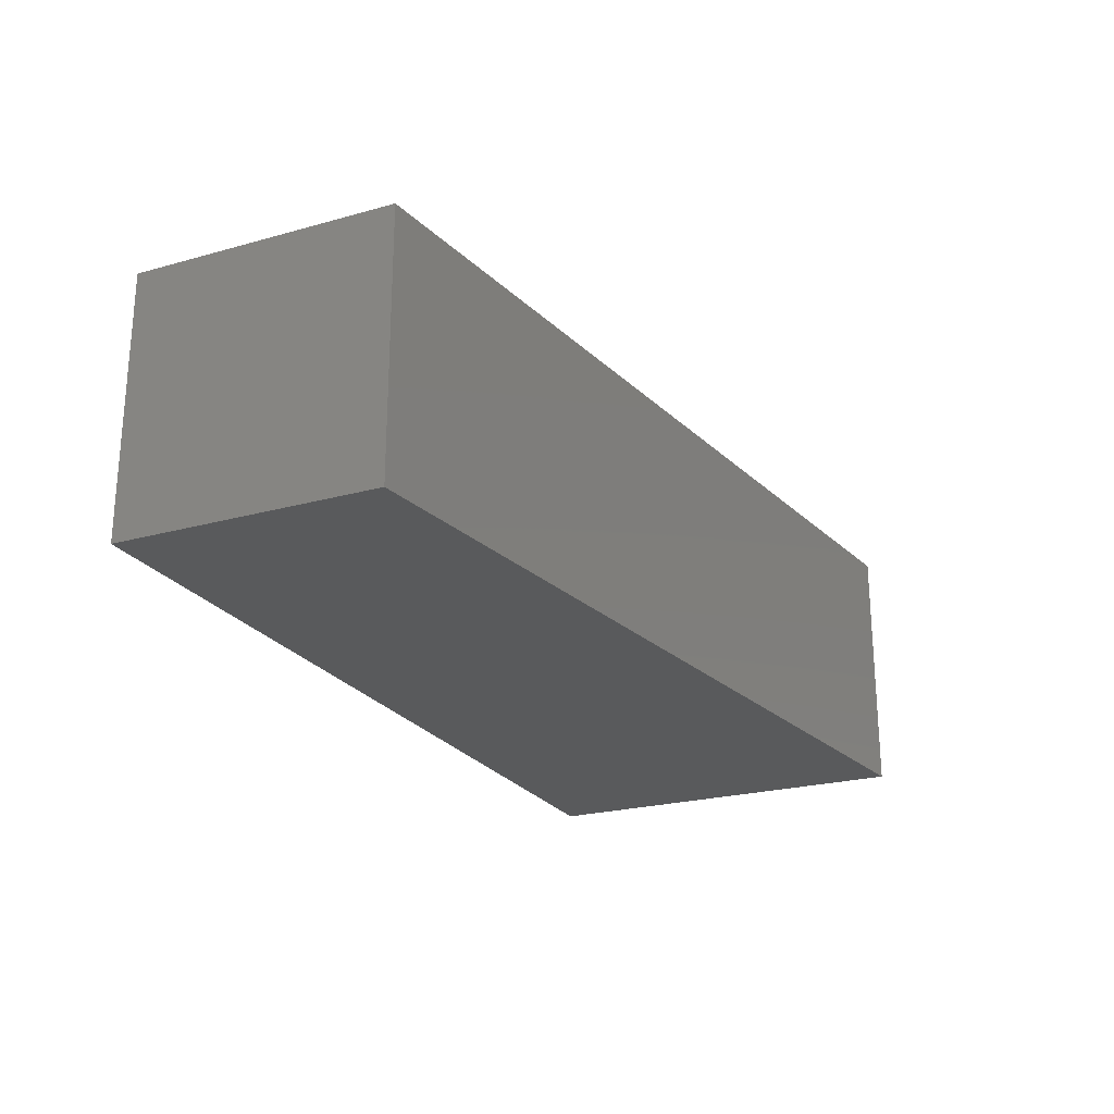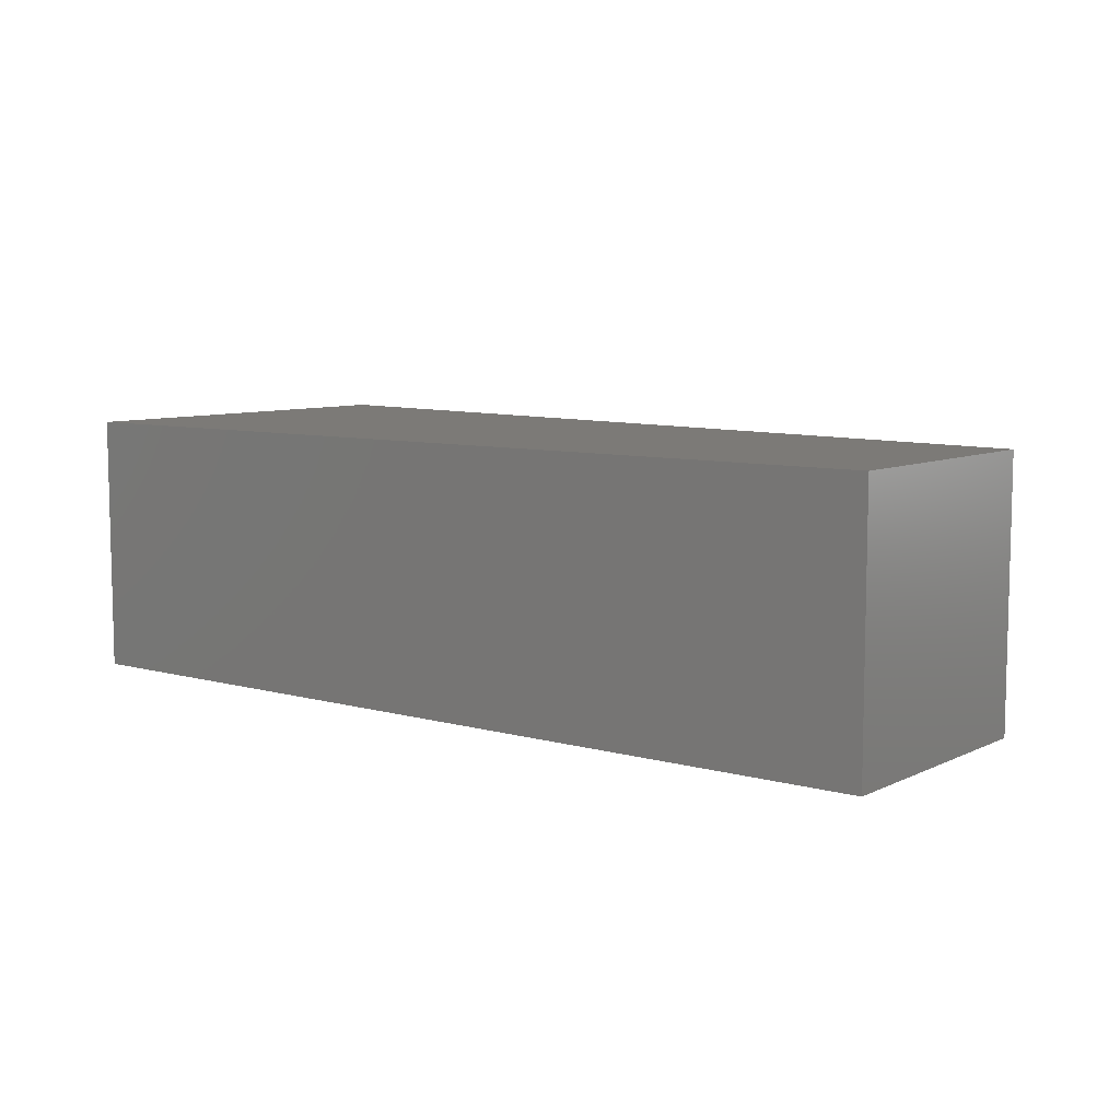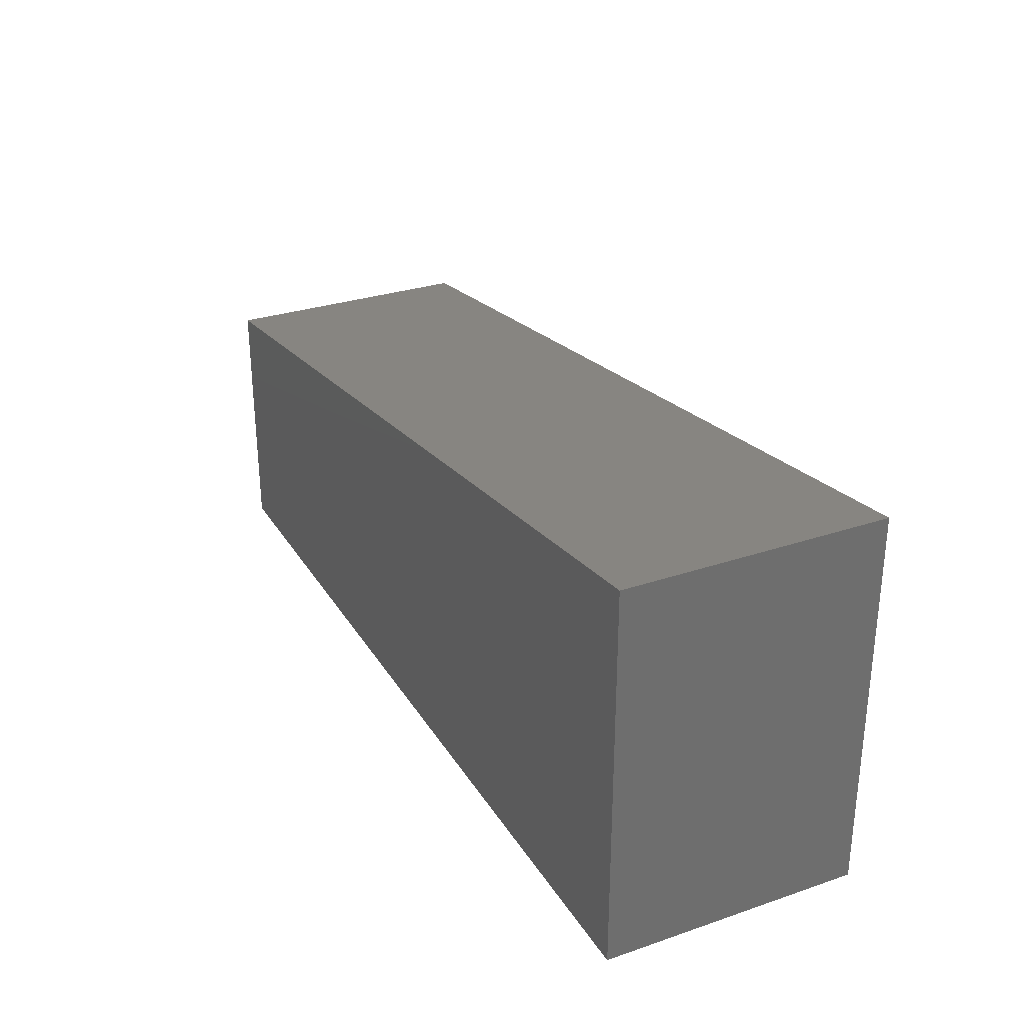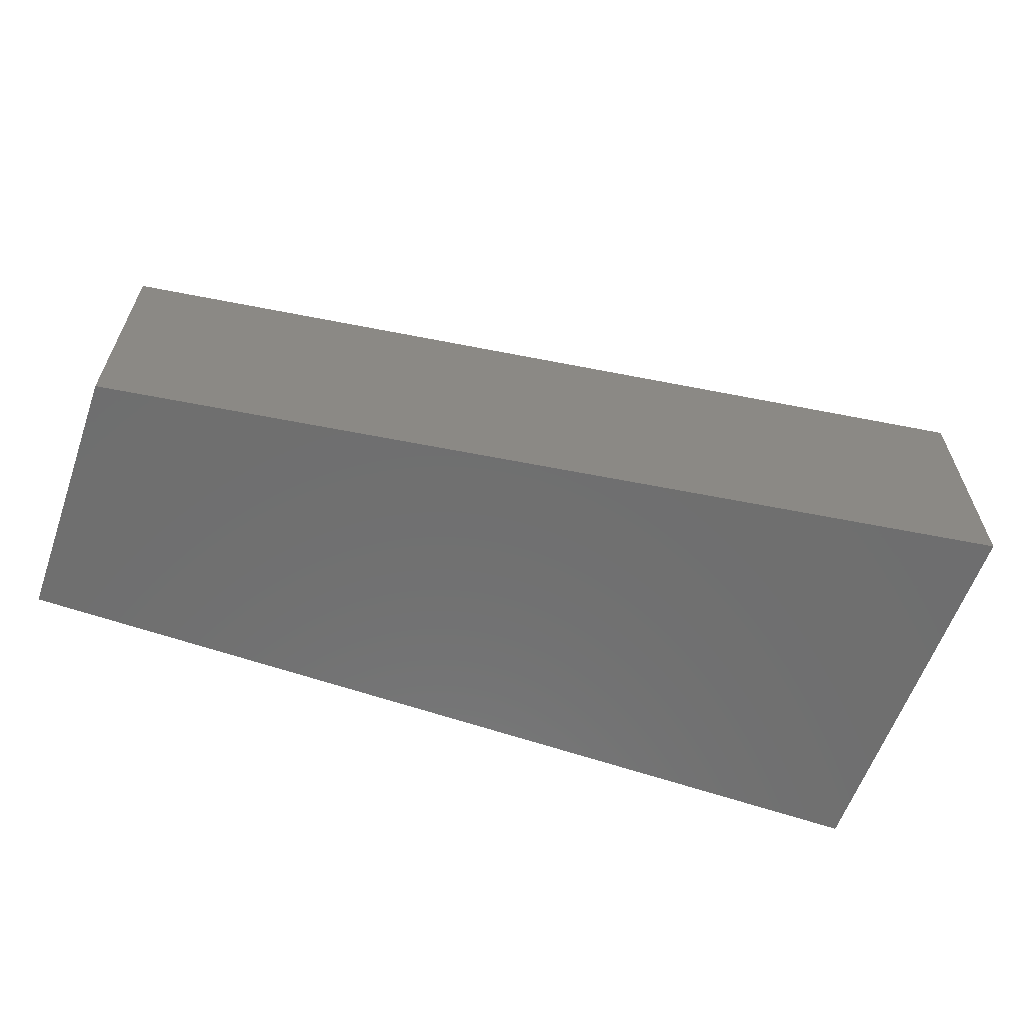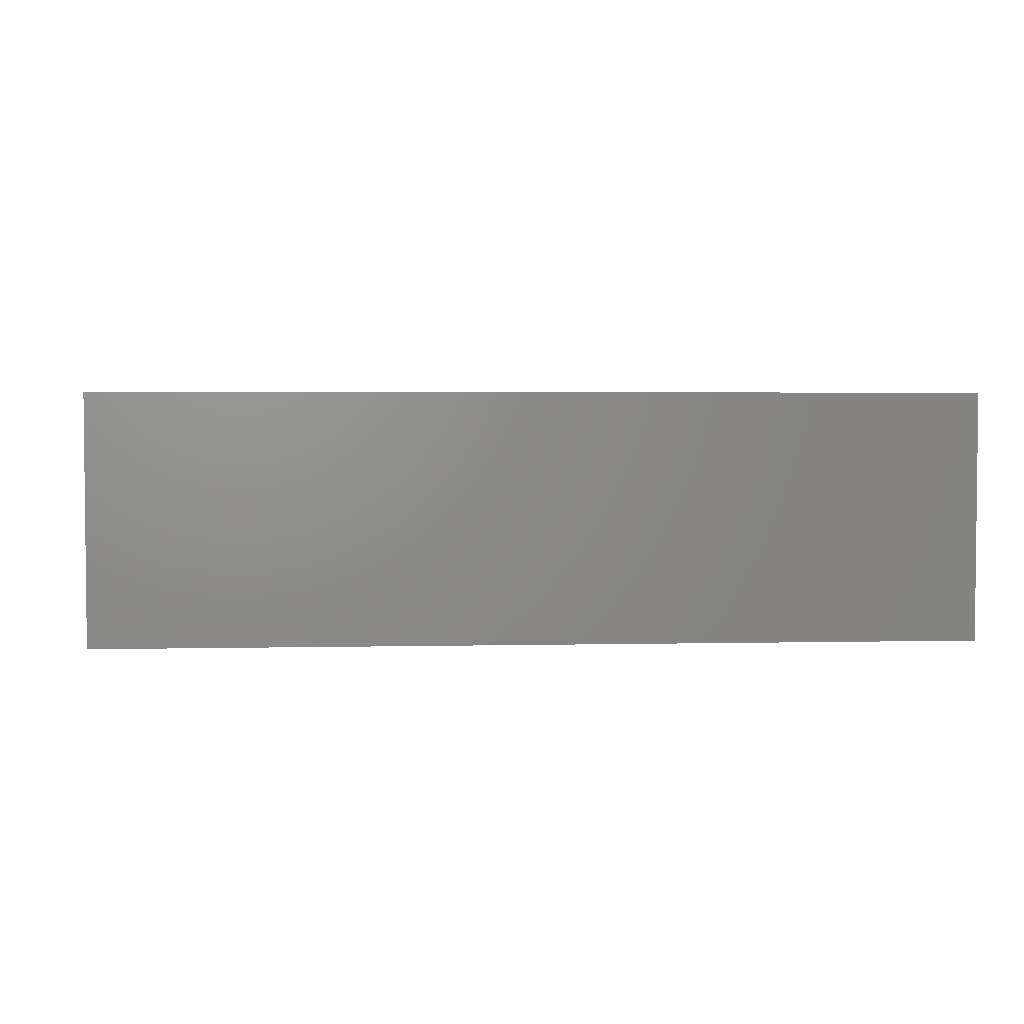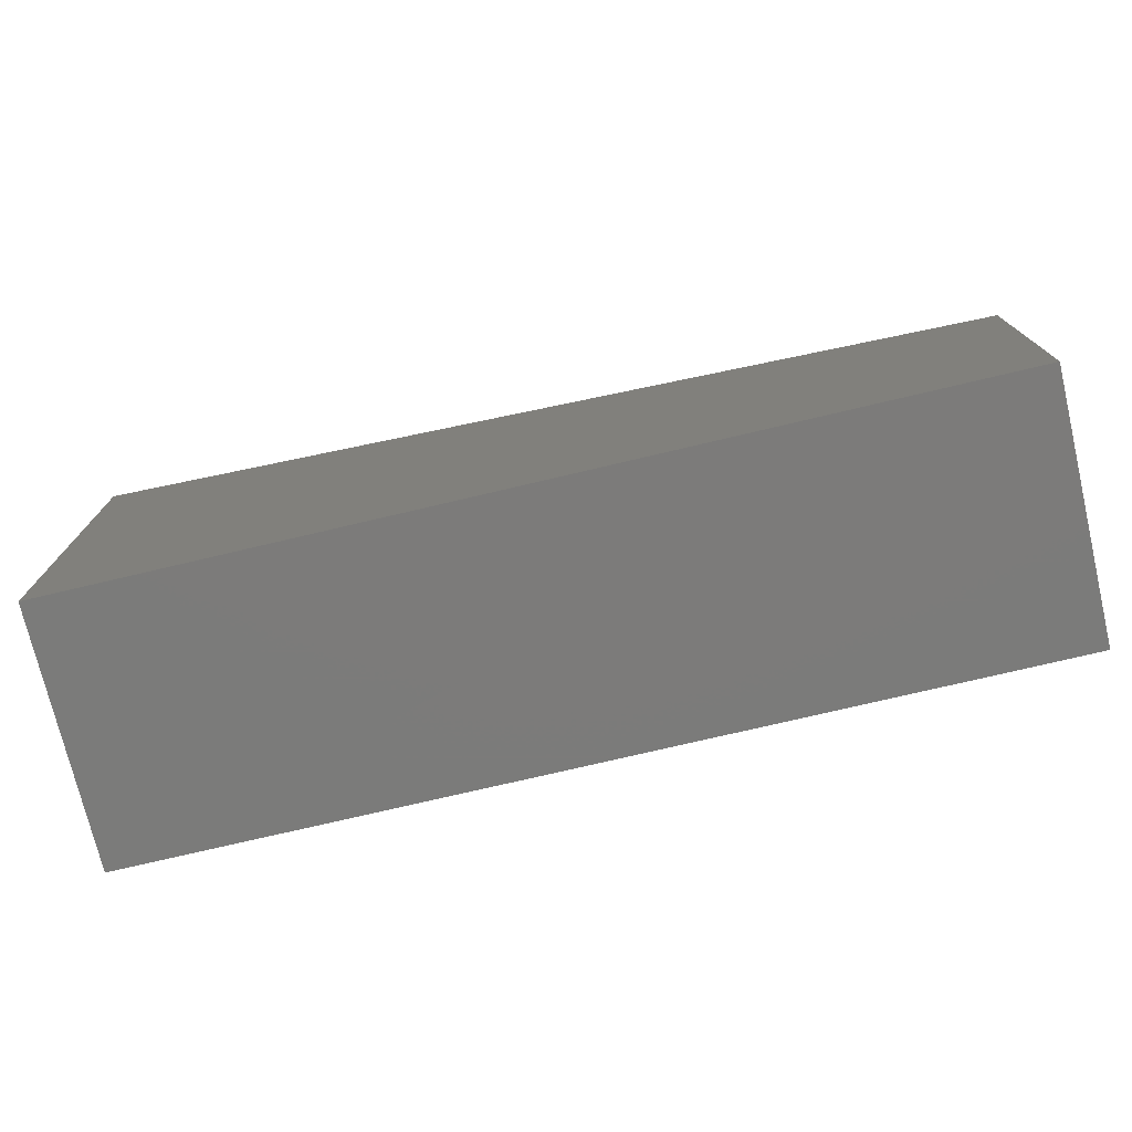
<metadata>
{"format":"stl","ext":"stl","renderer":"f3d","projection":"perspective","resolution":1024,"background":"white","views":[{"elev":-23.3,"azim":115.1,"up":"+Z"},{"elev":7.9,"azim":37.8,"up":"+Z"},{"elev":29.8,"azim":-116.3,"up":"+Y"},{"elev":-60.9,"azim":160.5,"up":"+Z"},{"elev":3.3,"azim":167.6,"up":"+Z"},{"elev":-74.6,"azim":13.3,"up":"+Y"}]}
</metadata>
<code>
# stl→obj: 8 verts, 12 faces
v 9.23 -3.371 2.177
v 9.237 -3.371 2.177
v 9.23 -3.368 2.177
v 9.237 -3.369 2.177
v 9.237 -3.369 2.179
v 9.23 -3.368 2.179
v 9.23 -3.371 2.179
v 9.237 -3.371 2.179
f 1 2 3
f 2 3 4
f 4 5 3
f 5 3 6
f 3 6 1
f 6 1 7
f 2 1 8
f 1 8 7
f 4 2 5
f 2 5 8
f 5 8 6
f 8 6 7

</code>
